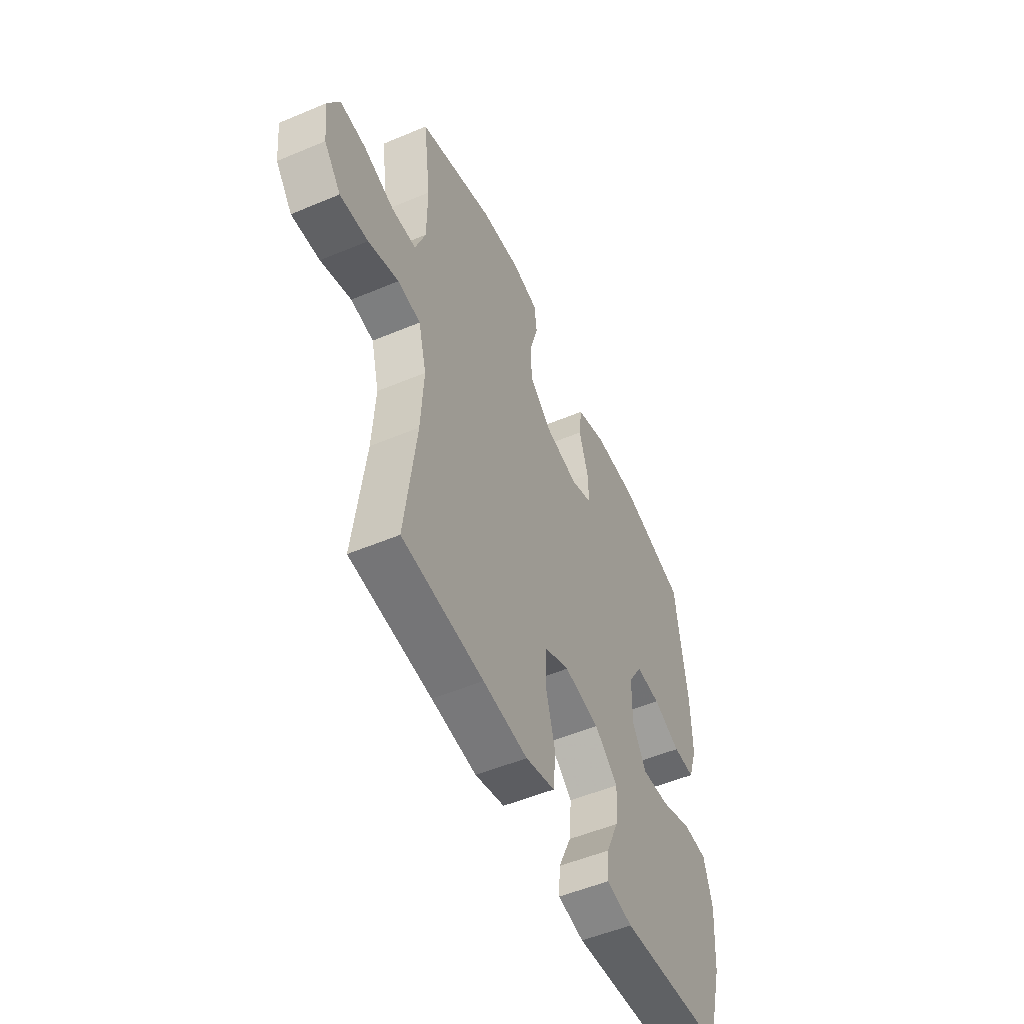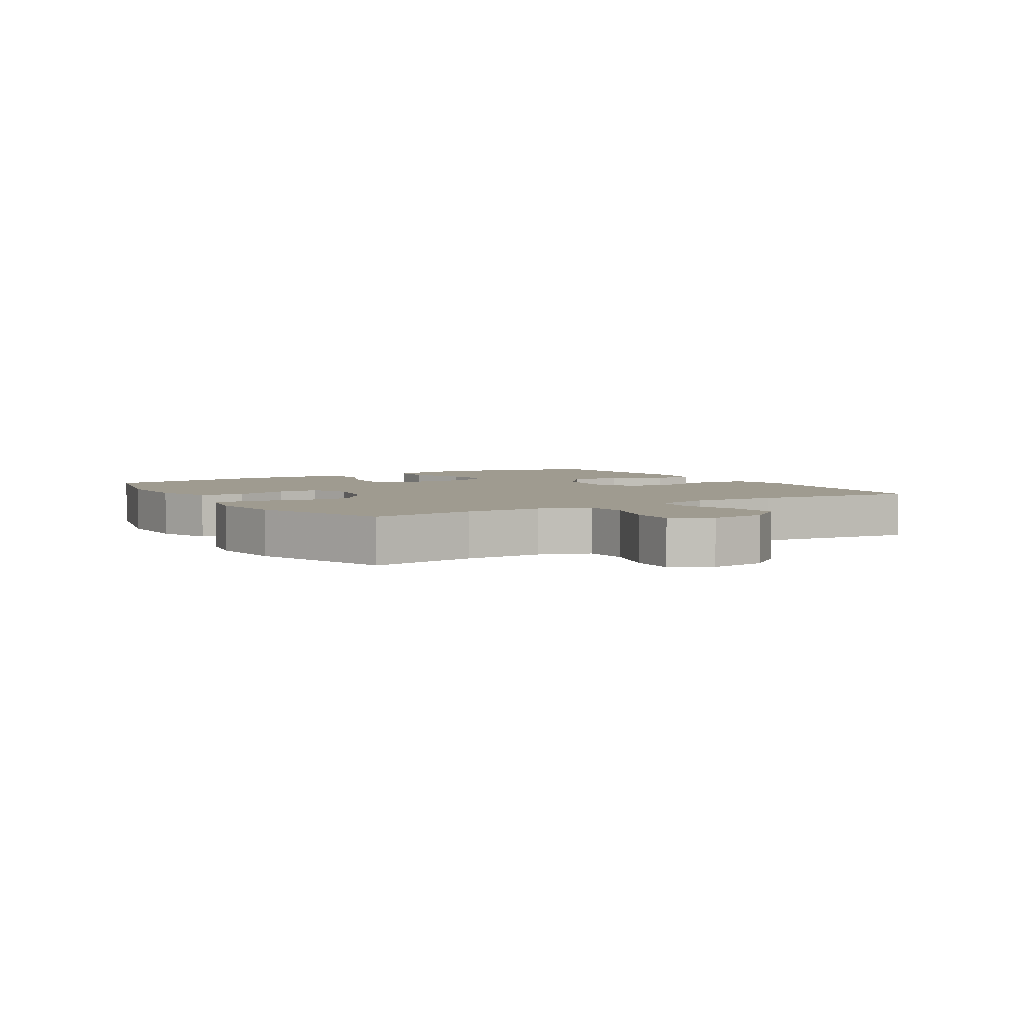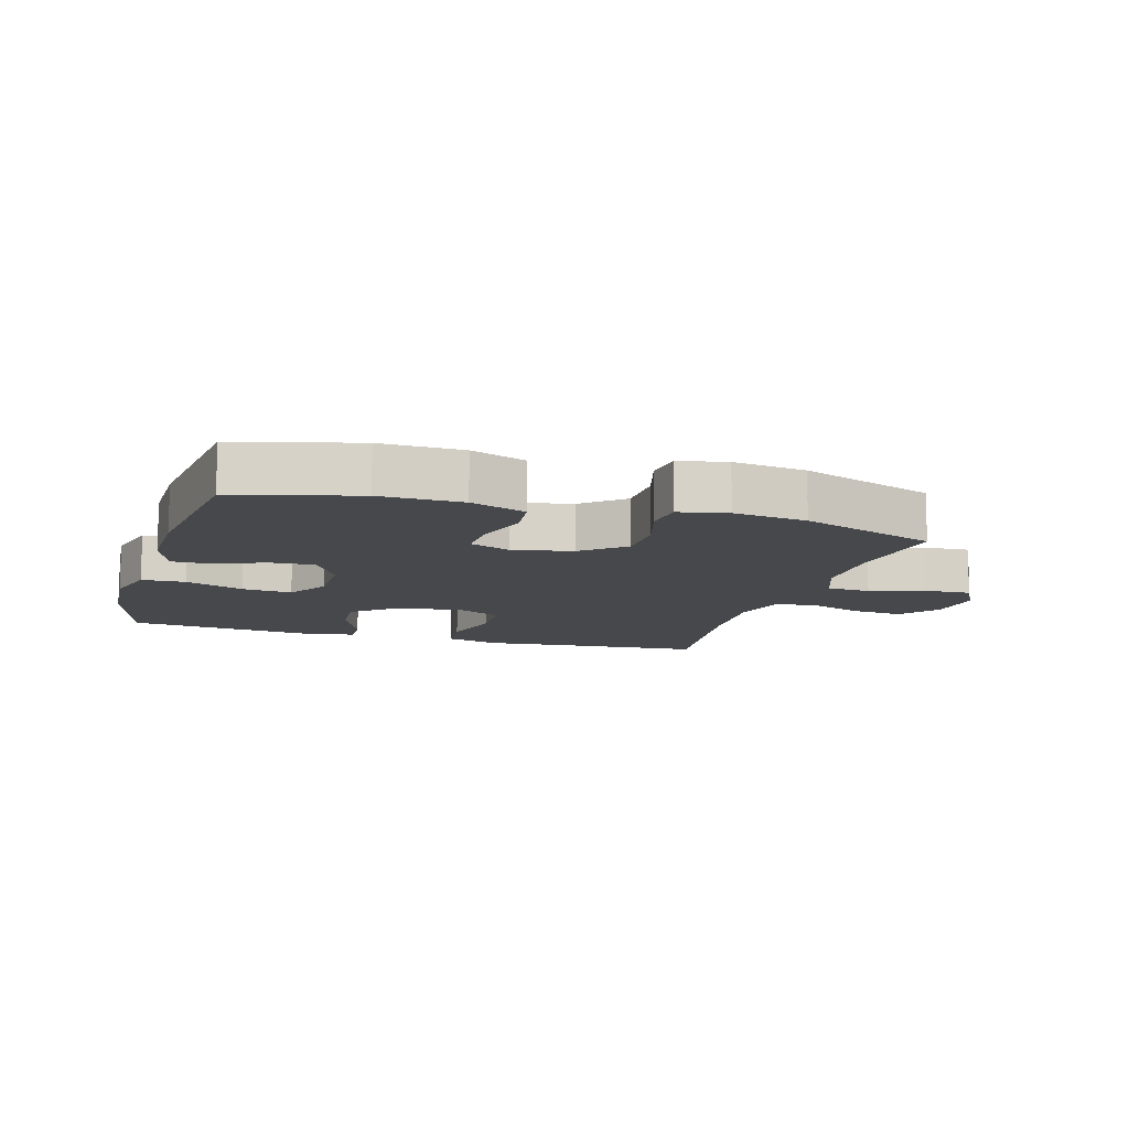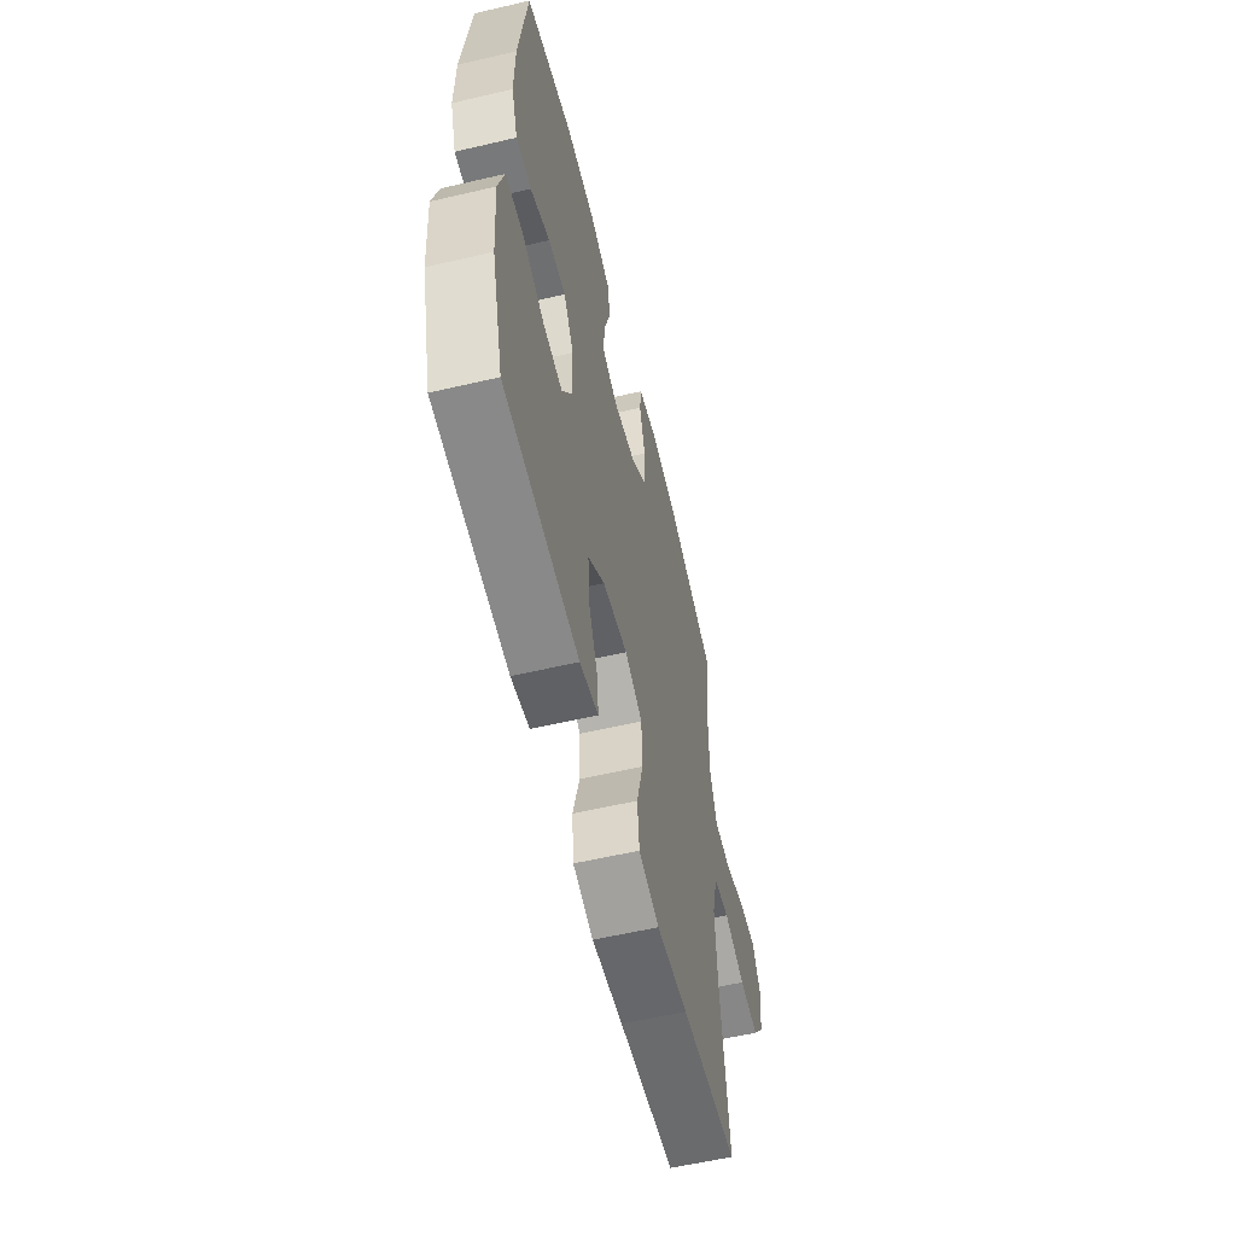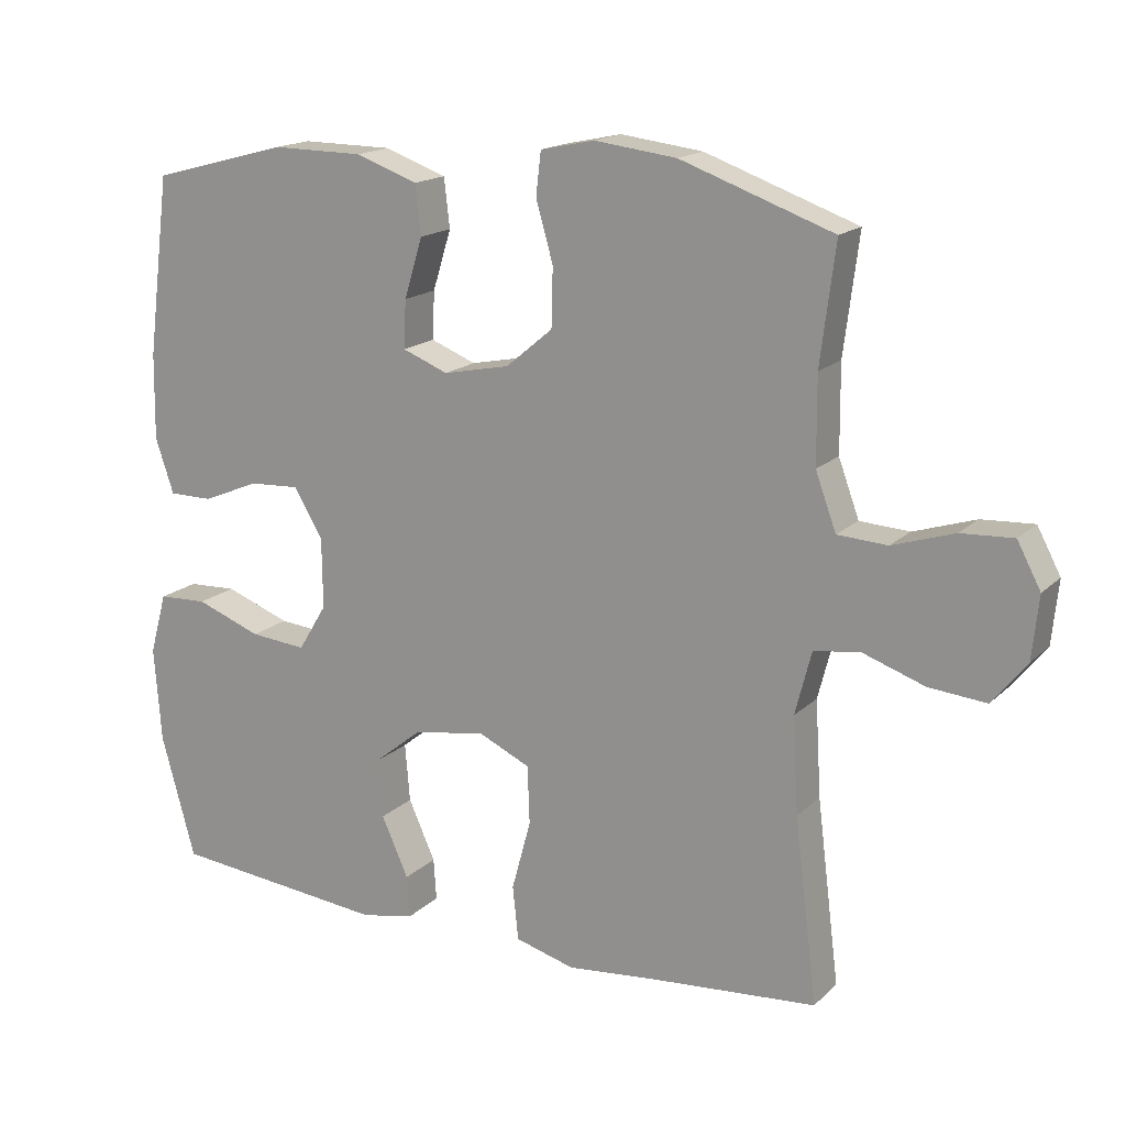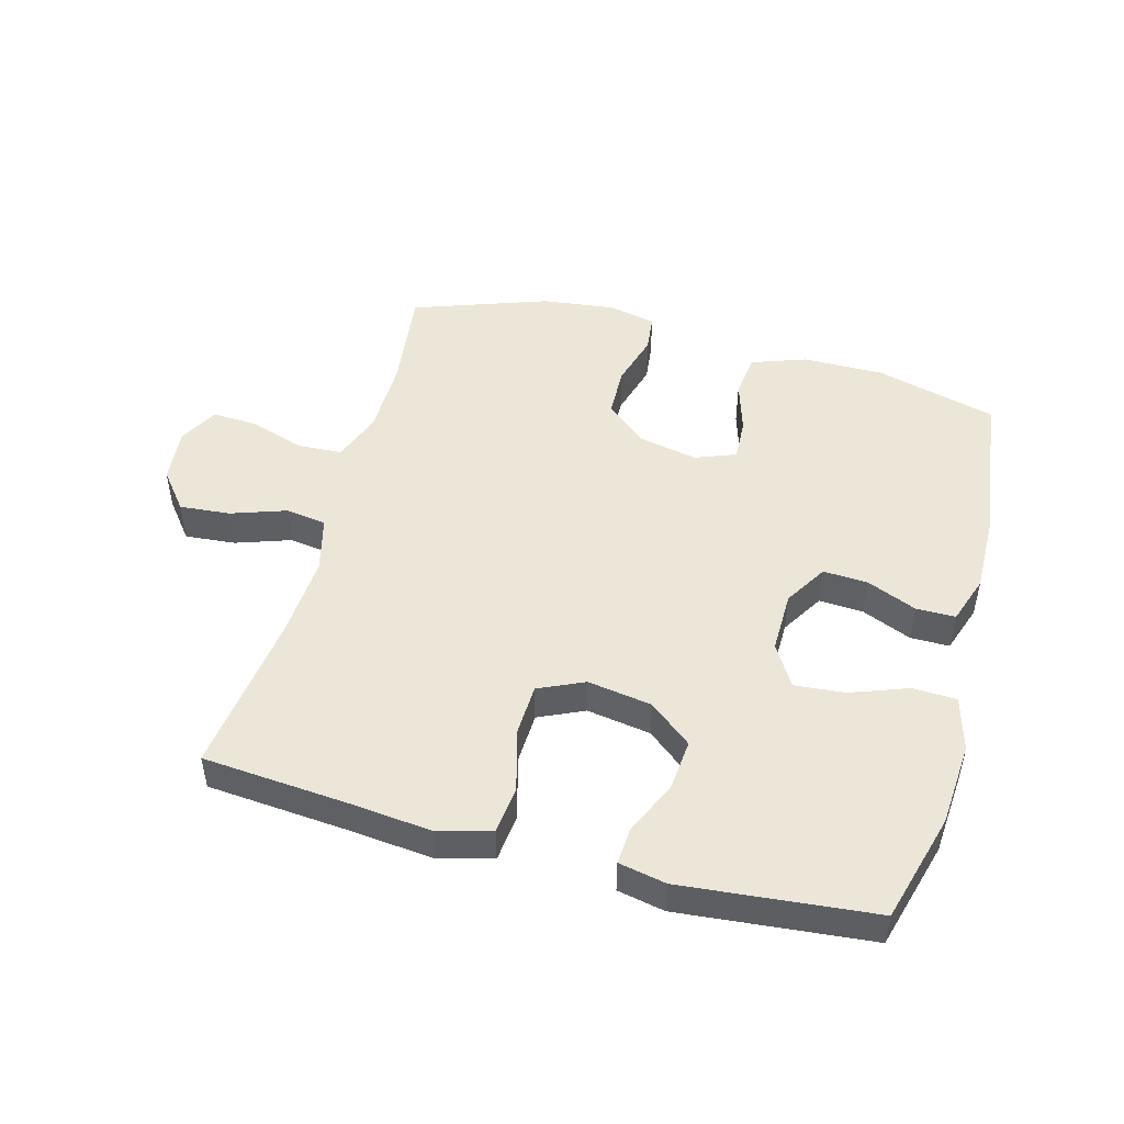
<metadata>
{"format":"obj","ext":"obj","renderer":"f3d","projection":"perspective","resolution":1024,"background":"white","views":[{"elev":-52.5,"azim":114.4,"up":"+Z"},{"elev":4.1,"azim":58.3,"up":"+Y"},{"elev":-11.4,"azim":-16.7,"up":"+Y"},{"elev":-57.7,"azim":-76.4,"up":"+Z"},{"elev":16.7,"azim":29.6,"up":"+Z"},{"elev":48.6,"azim":-164.7,"up":"+Y"}]}
</metadata>
<code>
v -0.5 0.07 0.5
v -0.308 0.07 0.551
v -0.179 0.07 0.55
v -0.092 0.07 0.519
v -0.084 0.07 0.45
v -0.11 0.07 0.366
v -0.113 0.07 0.299
v -0.049 0.07 0.274
v 0.044 0.07 0.293
v 0.11 0.07 0.348
v 0.112 0.07 0.43
v 0.088 0.07 0.514
v 0.095 0.07 0.574
v 0.171 0.07 0.59
v 0.286 0.07 0.576
v 0.5 0.07 0.5
v 0.479 0.07 0.334
v 0.48 0.07 0.213
v 0.509 0.07 0.134
v 0.579 0.07 0.13
v 0.666 0.07 0.158
v 0.739 0.07 0.162
v 0.772 0.07 0.1
v 0.763 0.07 0.012
v 0.715 0.07 -0.048
v 0.635 0.07 -0.041
v 0.548 0.07 -0.011
v 0.483 0.07 -0.02
v 0.46 0.07 -0.109
v 0.468 0.07 -0.243
v 0.5 0.07 -0.5
v 0.268 0.07 -0.519
v 0.14 0.07 -0.532
v 0.056 0.07 -0.509
v 0.048 0.07 -0.433
v 0.075 0.07 -0.334
v 0.072 0.07 -0.252
v 0 0.07 -0.219
v -0.102 0.07 -0.235
v -0.17 0.07 -0.29
v -0.163 0.07 -0.372
v -0.125 0.07 -0.456
v -0.121 0.07 -0.515
v -0.196 0.07 -0.53
v -0.5 0.07 -0.5
v -0.548 0.07 -0.327
v -0.558 0.07 -0.193
v -0.534 0.07 -0.107
v -0.465 0.07 -0.104
v -0.373 0.07 -0.138
v -0.294 0.07 -0.145
v -0.254 0.07 -0.079
v -0.255 0.07 0.019
v -0.296 0.07 0.087
v -0.367 0.07 0.083
v -0.446 0.07 0.05
v -0.508 0.07 0.05
v -0.534 0.07 0.127
v -0.532 0.07 0.248
v -0.5 0 0.5
v -0.308 0 0.551
v -0.179 0 0.55
v -0.092 0 0.519
v -0.084 0 0.45
v -0.11 0 0.366
v -0.113 0 0.299
v -0.049 0 0.274
v 0.044 0 0.293
v 0.11 0 0.348
v 0.112 0 0.43
v 0.088 0 0.514
v 0.095 0 0.574
v 0.171 0 0.59
v 0.286 0 0.576
v 0.5 0 0.5
v 0.479 0 0.334
v 0.48 0 0.213
v 0.509 0 0.134
v 0.579 0 0.13
v 0.666 0 0.158
v 0.739 0 0.162
v 0.772 0 0.1
v 0.763 0 0.012
v 0.715 0 -0.048
v 0.635 0 -0.041
v 0.548 0 -0.011
v 0.483 0 -0.02
v 0.46 0 -0.109
v 0.468 0 -0.243
v 0.5 0 -0.5
v 0.268 0 -0.519
v 0.14 0 -0.532
v 0.056 0 -0.509
v 0.048 0 -0.433
v 0.075 0 -0.334
v 0.072 0 -0.252
v 0 0 -0.219
v -0.102 0 -0.235
v -0.17 0 -0.29
v -0.163 0 -0.372
v -0.125 0 -0.456
v -0.121 0 -0.515
v -0.196 0 -0.53
v -0.5 0 -0.5
v -0.548 0 -0.327
v -0.558 0 -0.193
v -0.534 0 -0.107
v -0.465 0 -0.104
v -0.373 0 -0.138
v -0.294 0 -0.145
v -0.254 0 -0.079
v -0.255 0 0.019
v -0.296 0 0.087
v -0.367 0 0.083
v -0.446 0 0.05
v -0.508 0 0.05
v -0.534 0 0.127
v -0.532 0 0.248
f 4 5 6
f 3 4 6
f 2 3 6
f 1 2 6
f 59 1 6
f 58 59 6
f 57 58 6
f 56 57 6
f 55 56 6
f 54 55 6 7
f 53 54 7 8
f 52 53 8 9
f 51 52 9 10
f 48 49 50
f 47 48 50
f 46 47 50
f 45 46 50
f 44 45 50
f 43 44 50
f 42 43 50
f 41 42 50
f 40 41 50 51
f 39 40 51 10
f 34 35 36
f 33 34 36
f 32 33 36
f 32 36 37
f 31 32 37
f 30 31 37
f 29 30 37 38
f 25 26 27
f 24 25 27
f 23 24 27
f 22 23 27
f 21 22 27
f 20 21 27
f 19 20 27 28
f 38 39 10
f 29 38 10
f 28 29 10
f 19 28 10
f 18 19 10
f 15 16 17
f 14 15 17
f 13 14 17
f 12 13 17
f 11 12 17
f 10 11 17 18
f 65 64 63
f 65 63 62
f 65 62 61
f 65 61 60
f 65 60 118
f 65 118 117
f 65 117 116
f 65 116 115
f 65 115 114
f 66 65 114 113
f 67 66 113 112
f 68 67 112 111
f 69 68 111 110
f 109 108 107
f 109 107 106
f 109 106 105
f 109 105 104
f 109 104 103
f 109 103 102
f 109 102 101
f 109 101 100
f 110 109 100 99
f 69 110 99 98
f 95 94 93
f 95 93 92
f 95 92 91
f 96 95 91
f 96 91 90
f 96 90 89
f 97 96 89 88
f 86 85 84
f 86 84 83
f 86 83 82
f 86 82 81
f 86 81 80
f 86 80 79
f 87 86 79 78
f 69 98 97
f 69 97 88
f 69 88 87
f 69 87 78
f 69 78 77
f 76 75 74
f 76 74 73
f 76 73 72
f 76 72 71
f 76 71 70
f 77 76 70 69
f 1 60 61 2
f 2 61 62 3
f 3 62 63 4
f 4 63 64 5
f 5 64 65 6
f 6 65 66 7
f 7 66 67 8
f 8 67 68 9
f 9 68 69 10
f 10 69 70 11
f 11 70 71 12
f 12 71 72 13
f 13 72 73 14
f 14 73 74 15
f 15 74 75 16
f 16 75 76 17
f 17 76 77 18
f 18 77 78 19
f 19 78 79 20
f 20 79 80 21
f 21 80 81 22
f 22 81 82 23
f 23 82 83 24
f 24 83 84 25
f 25 84 85 26
f 26 85 86 27
f 27 86 87 28
f 28 87 88 29
f 29 88 89 30
f 30 89 90 31
f 31 90 91 32
f 32 91 92 33
f 33 92 93 34
f 34 93 94 35
f 35 94 95 36
f 36 95 96 37
f 37 96 97 38
f 38 97 98 39
f 39 98 99 40
f 40 99 100 41
f 41 100 101 42
f 42 101 102 43
f 43 102 103 44
f 44 103 104 45
f 45 104 105 46
f 46 105 106 47
f 47 106 107 48
f 48 107 108 49
f 49 108 109 50
f 50 109 110 51
f 51 110 111 52
f 52 111 112 53
f 53 112 113 54
f 54 113 114 55
f 55 114 115 56
f 56 115 116 57
f 57 116 117 58
f 58 117 118 59
f 59 118 60 1

</code>
